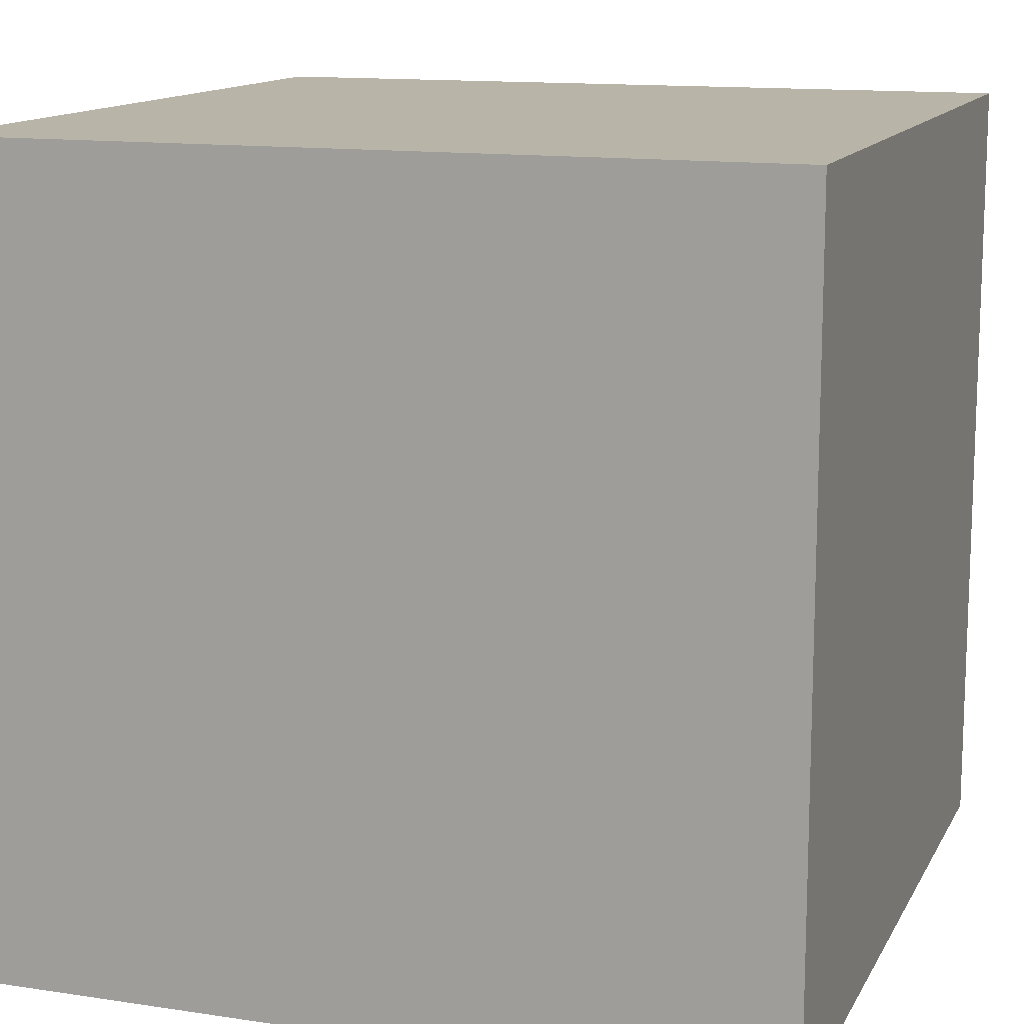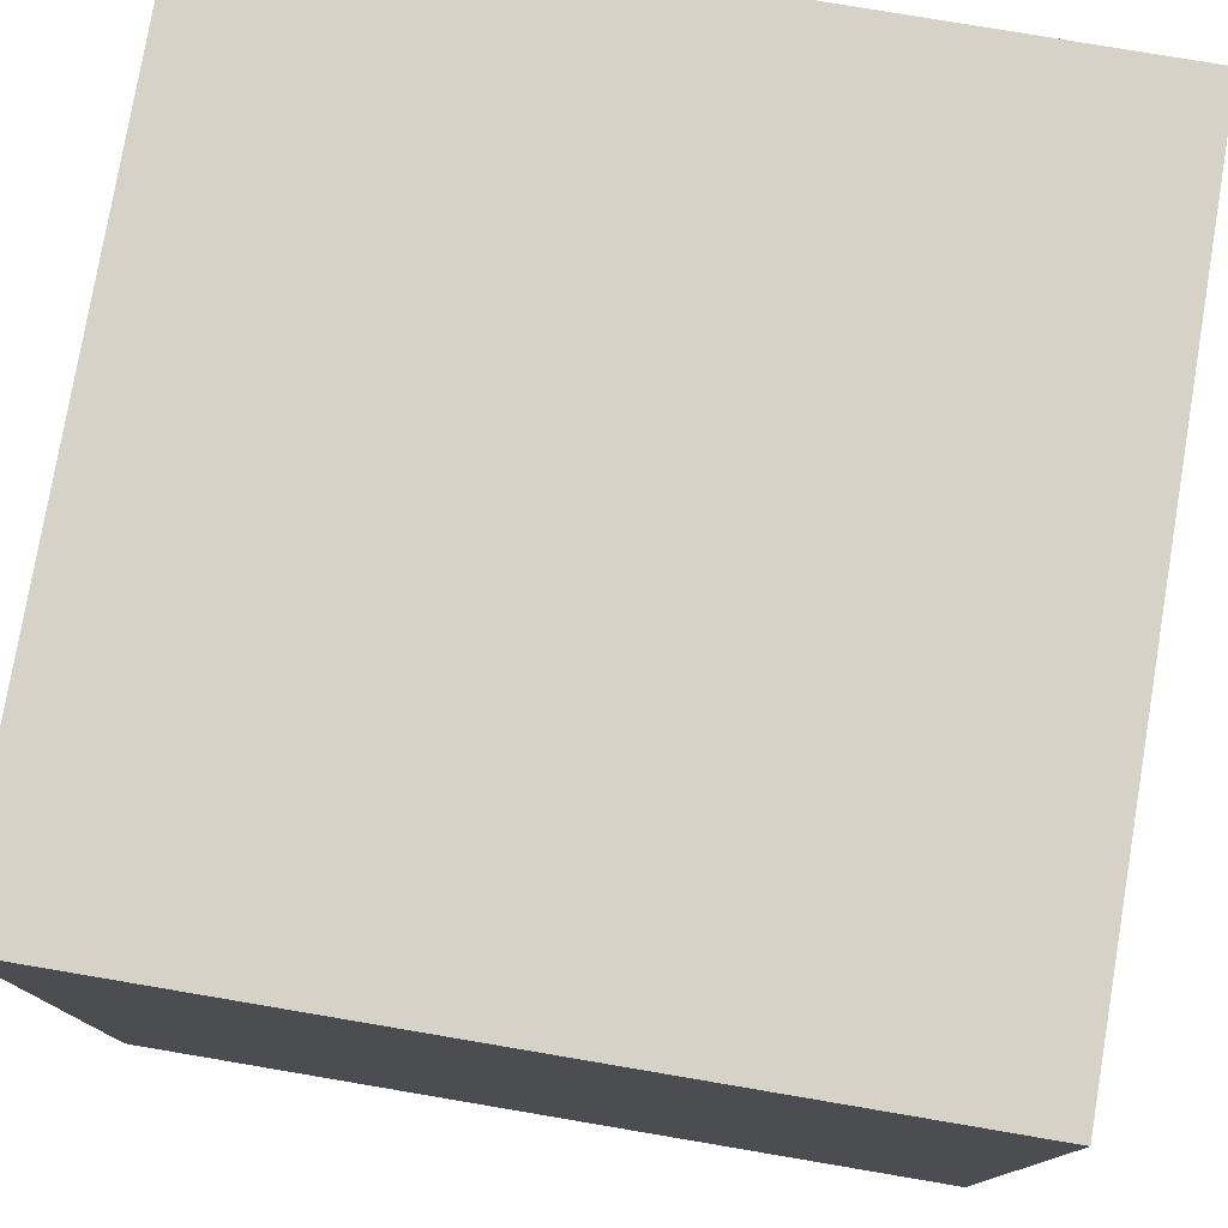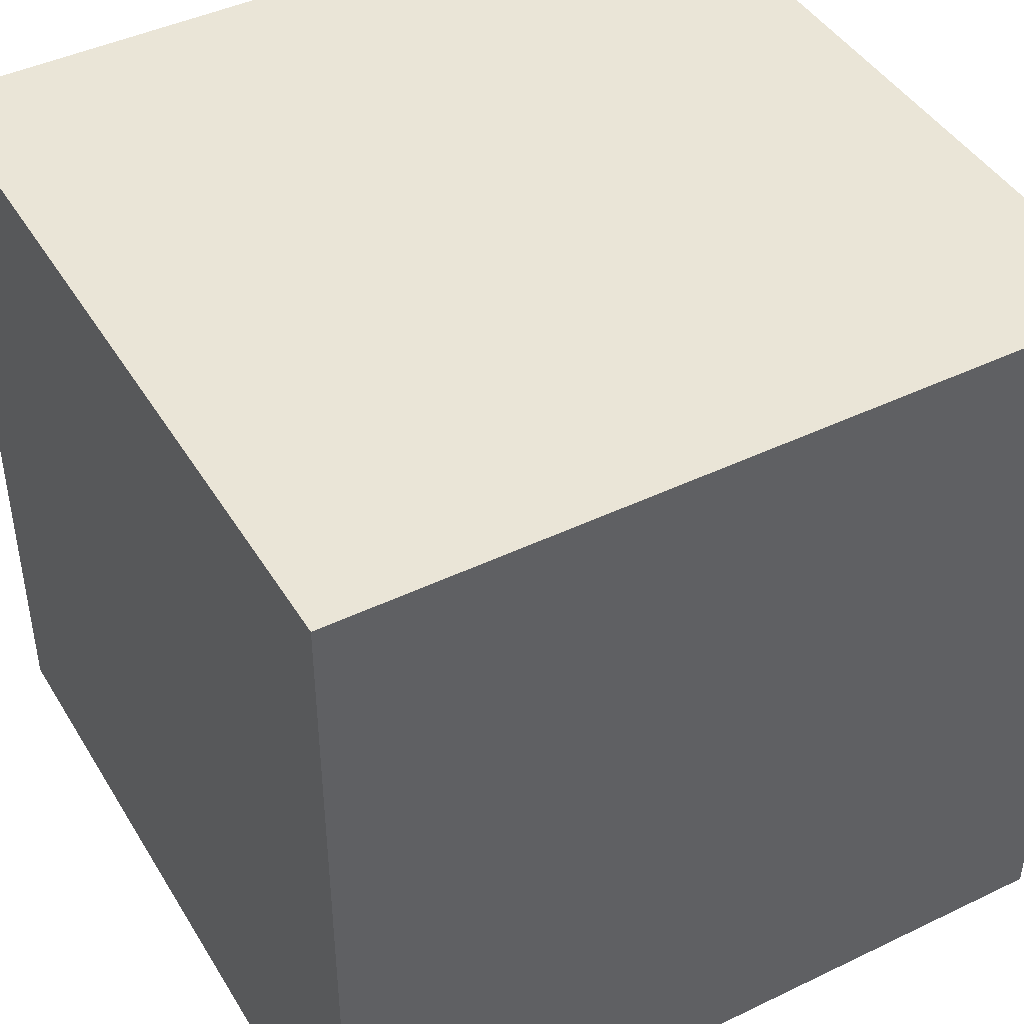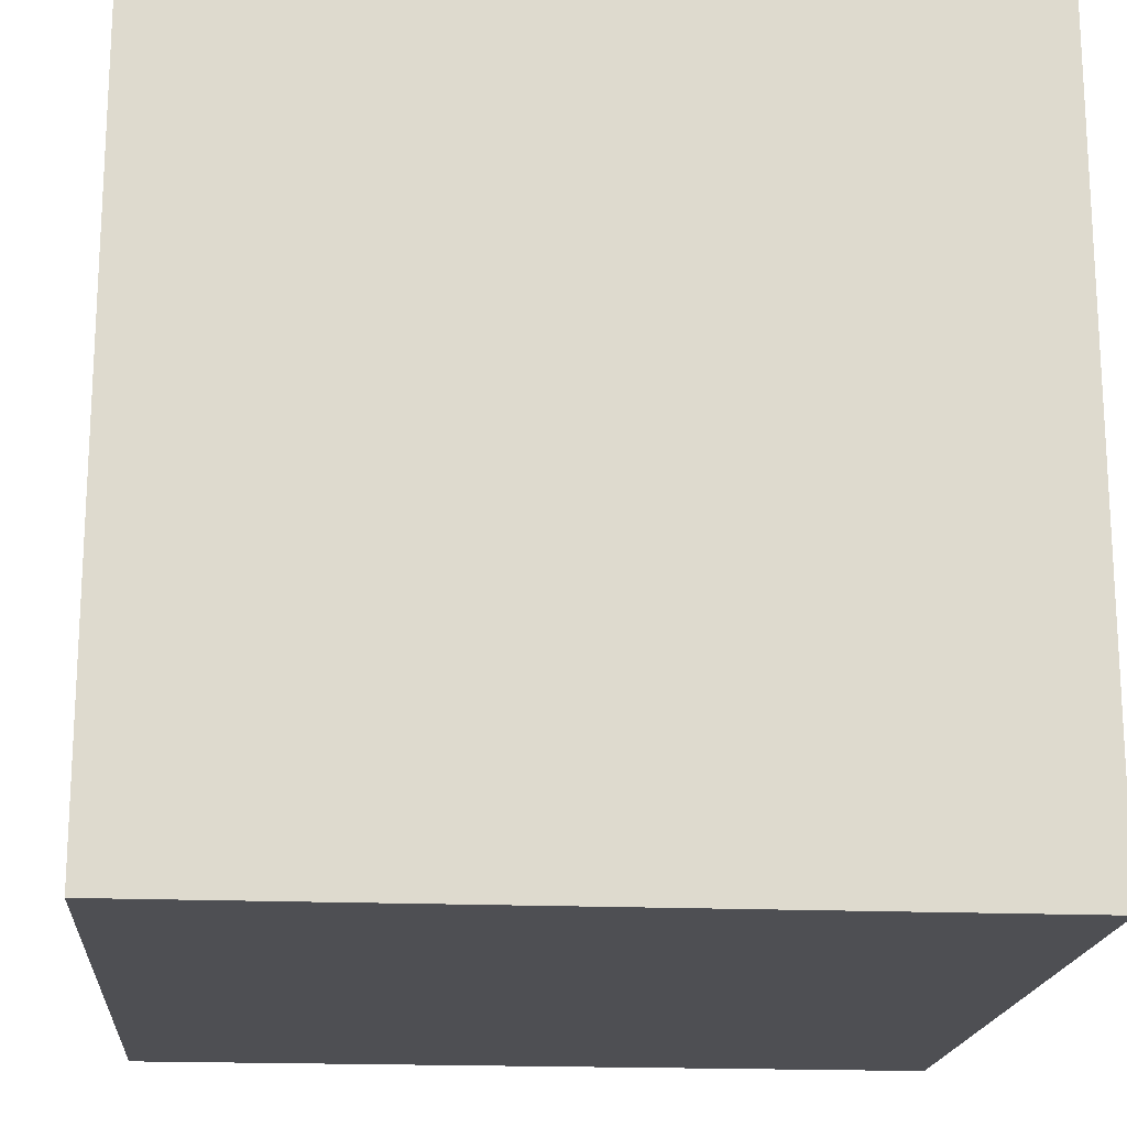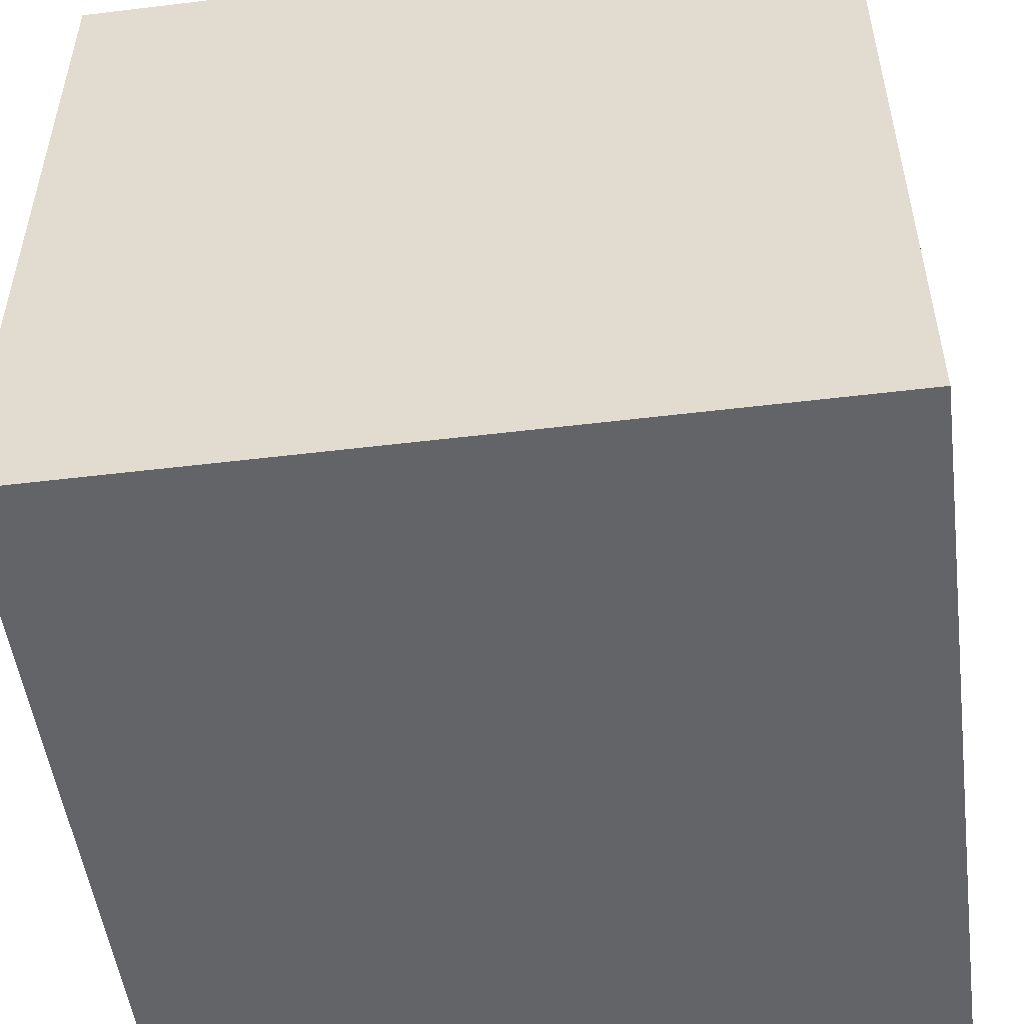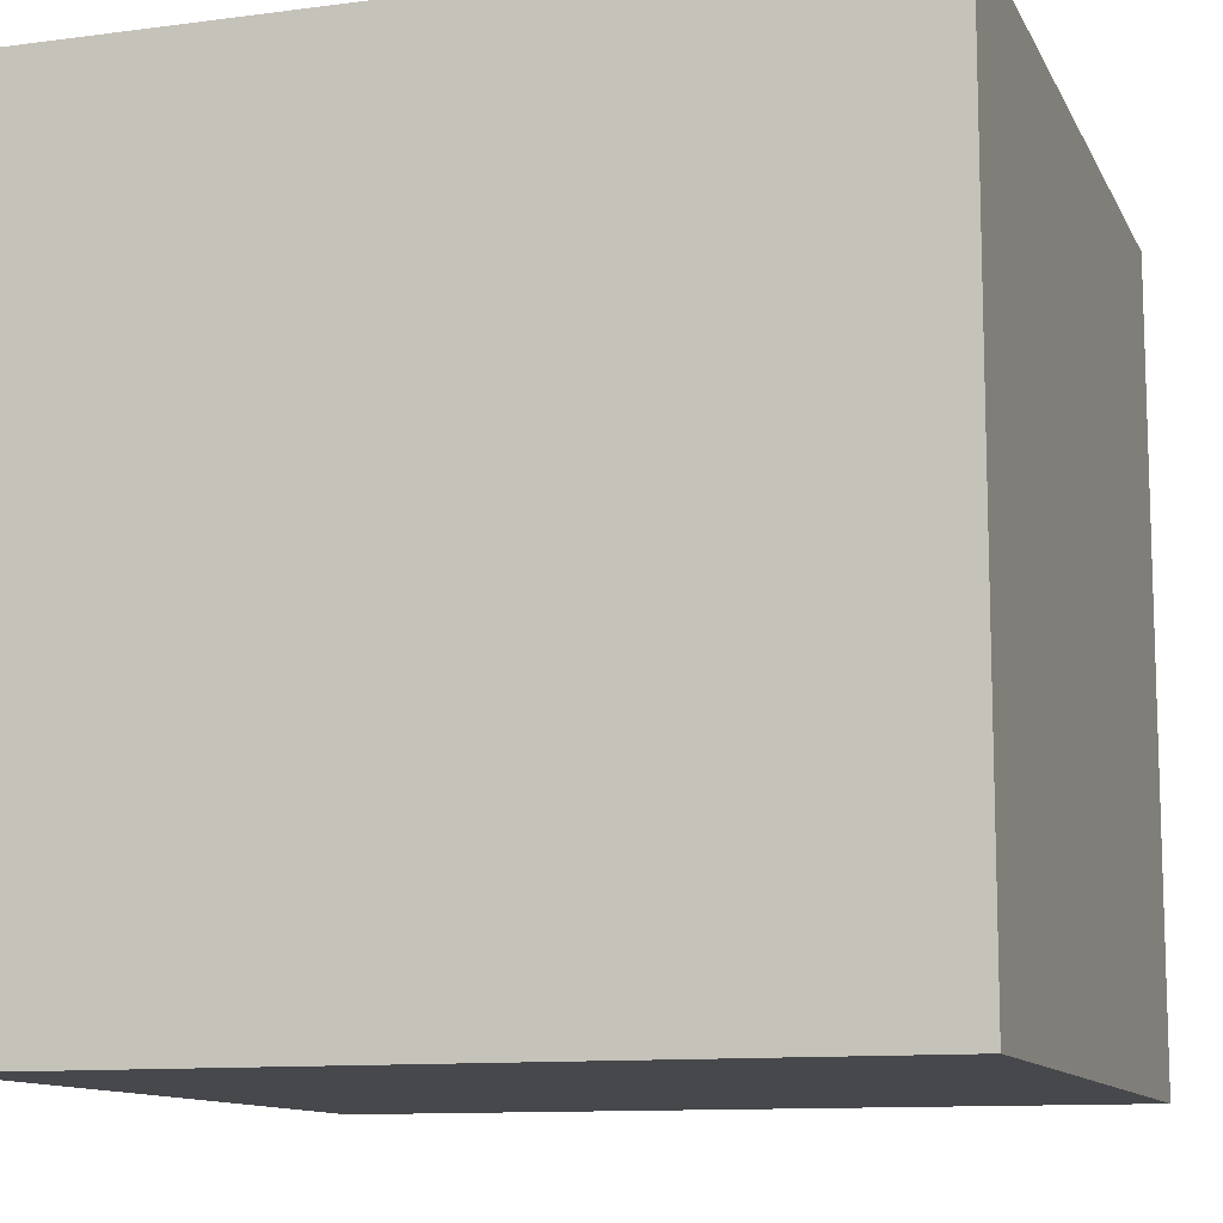
<metadata>
{"format":"obj","ext":"obj","renderer":"f3d","projection":"perspective","resolution":1024,"background":"white","views":[{"elev":13.2,"azim":-161.0,"up":"+Y"},{"elev":77.8,"azim":99.6,"up":"+Z"},{"elev":44.0,"azim":60.6,"up":"+Y"},{"elev":-18.2,"azim":-4.7,"up":"+Y"},{"elev":-51.2,"azim":7.5,"up":"+Z"},{"elev":-11.3,"azim":17.8,"up":"+Y"}]}
</metadata>
<code>
o Cube
v 0.5 0.5 -0.5
v 0.5 -0.5 -0.5
v 0.5 0.5 0.5
v 0.5 -0.5 0.5
v -0.5 0.5 -0.5
v -0.5 -0.5 -0.5
v -0.5 0.5 0.5
v -0.5 -0.5 0.5
f 3 8 4
f 3 7 8
f 5 2 6
f 5 1 2
f 7 6 8
f 7 5 6
f 1 4 2
f 1 3 4
f 5 3 1
f 5 7 3
f 2 8 6
f 2 4 8

</code>
